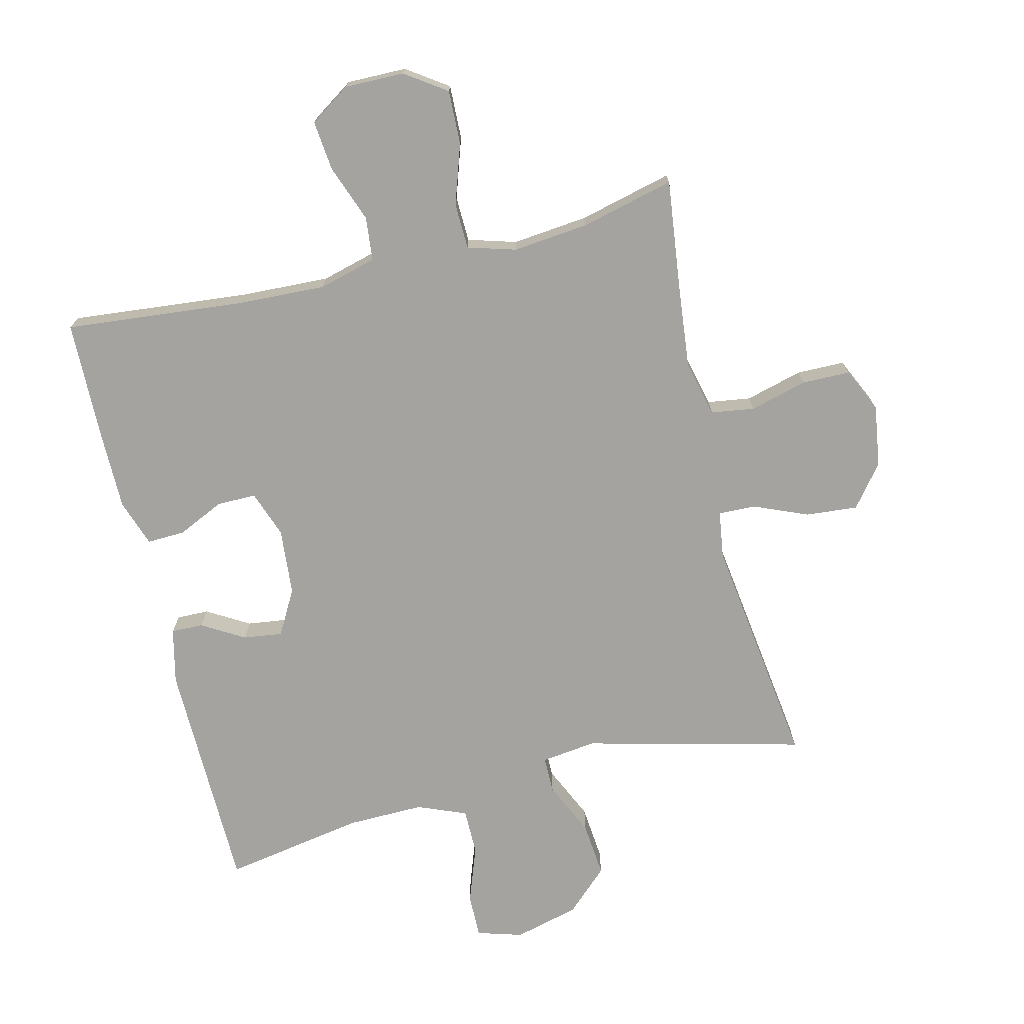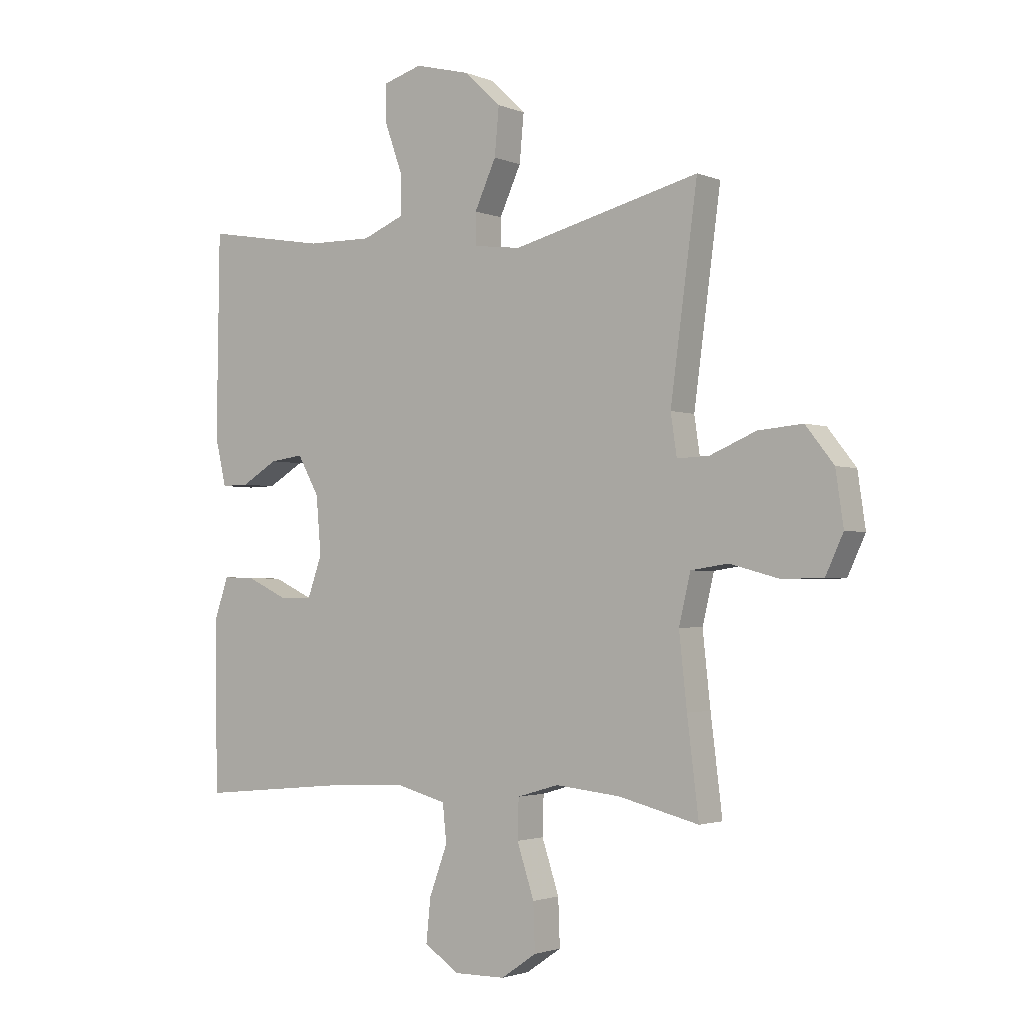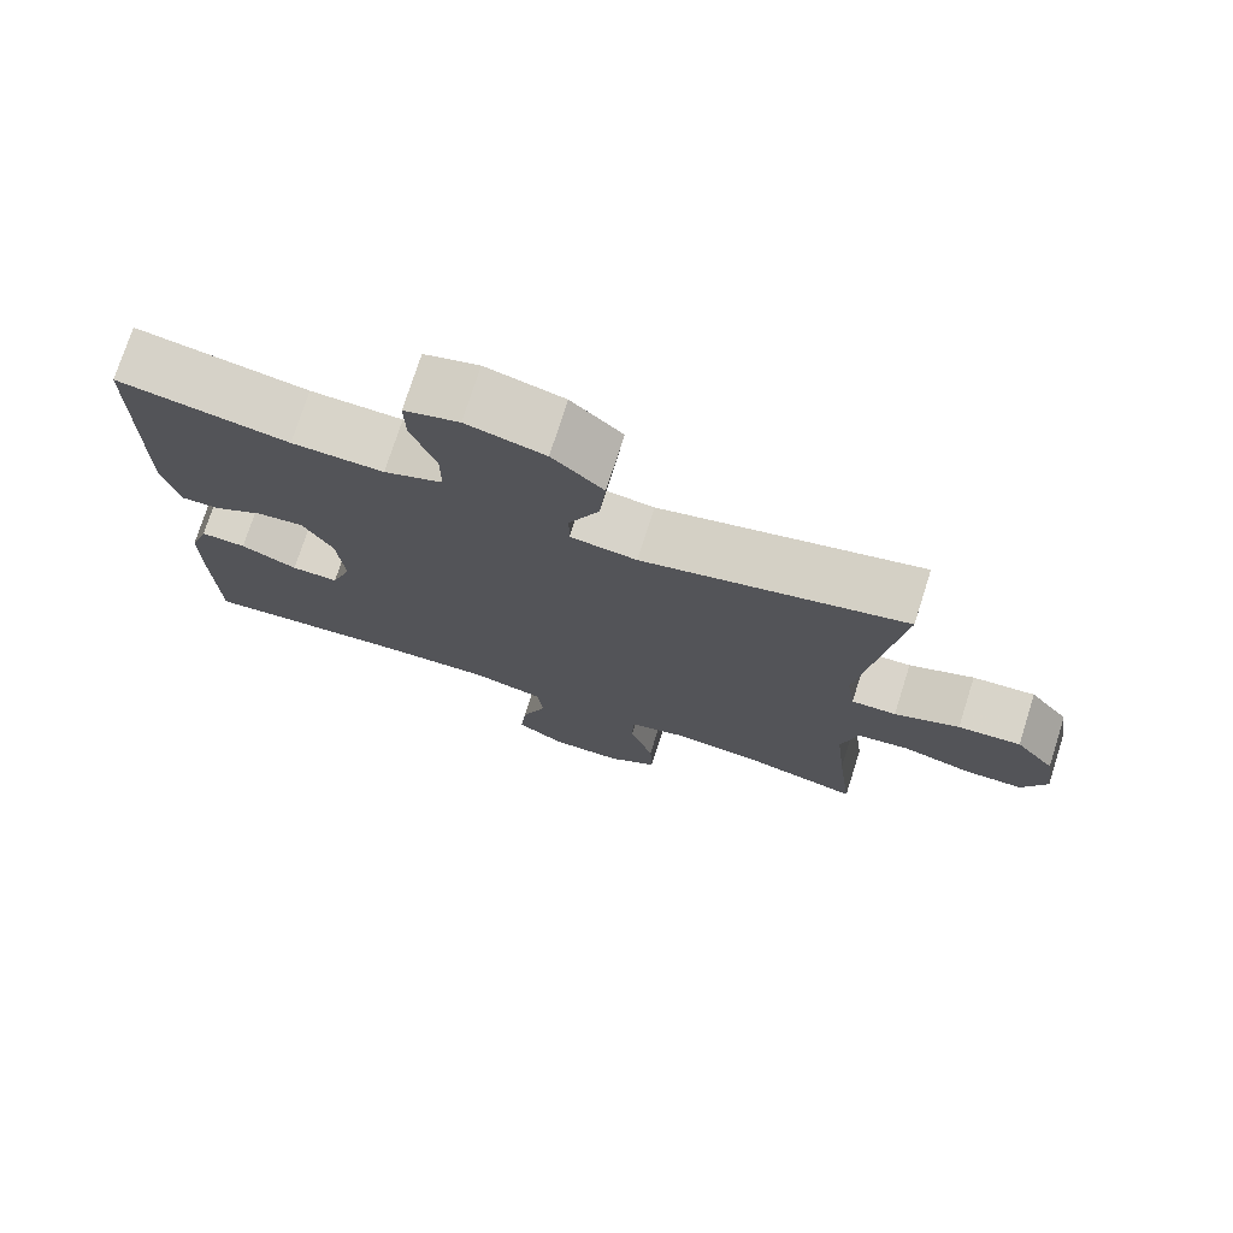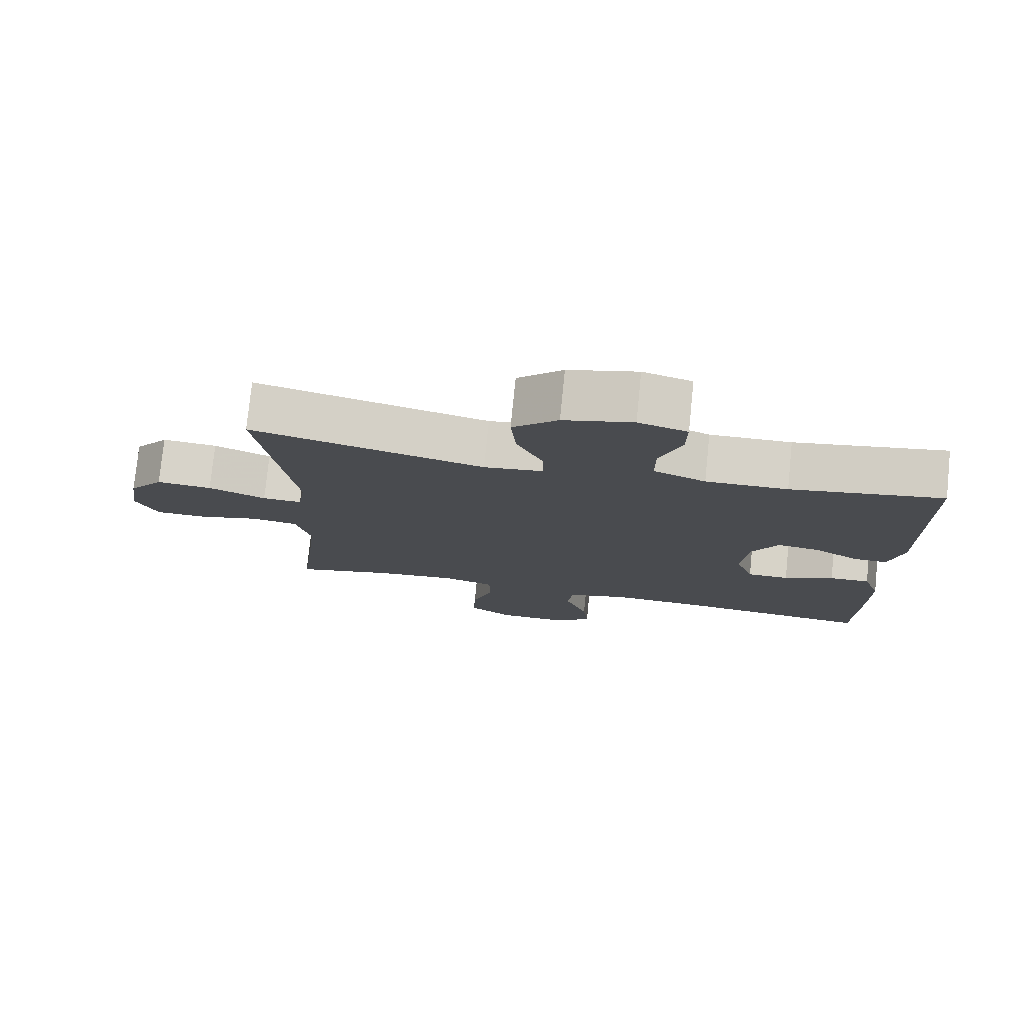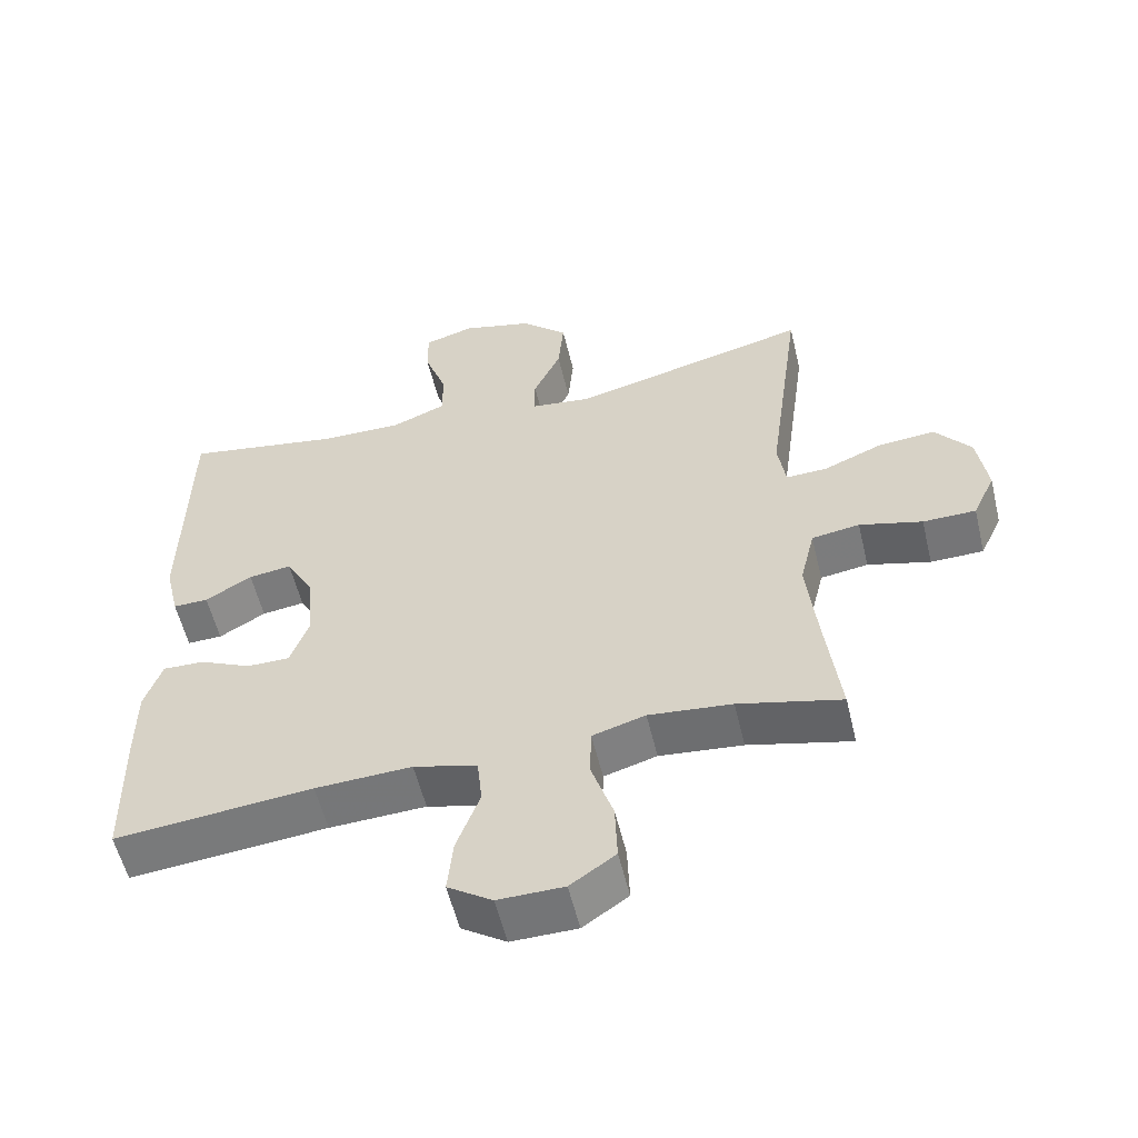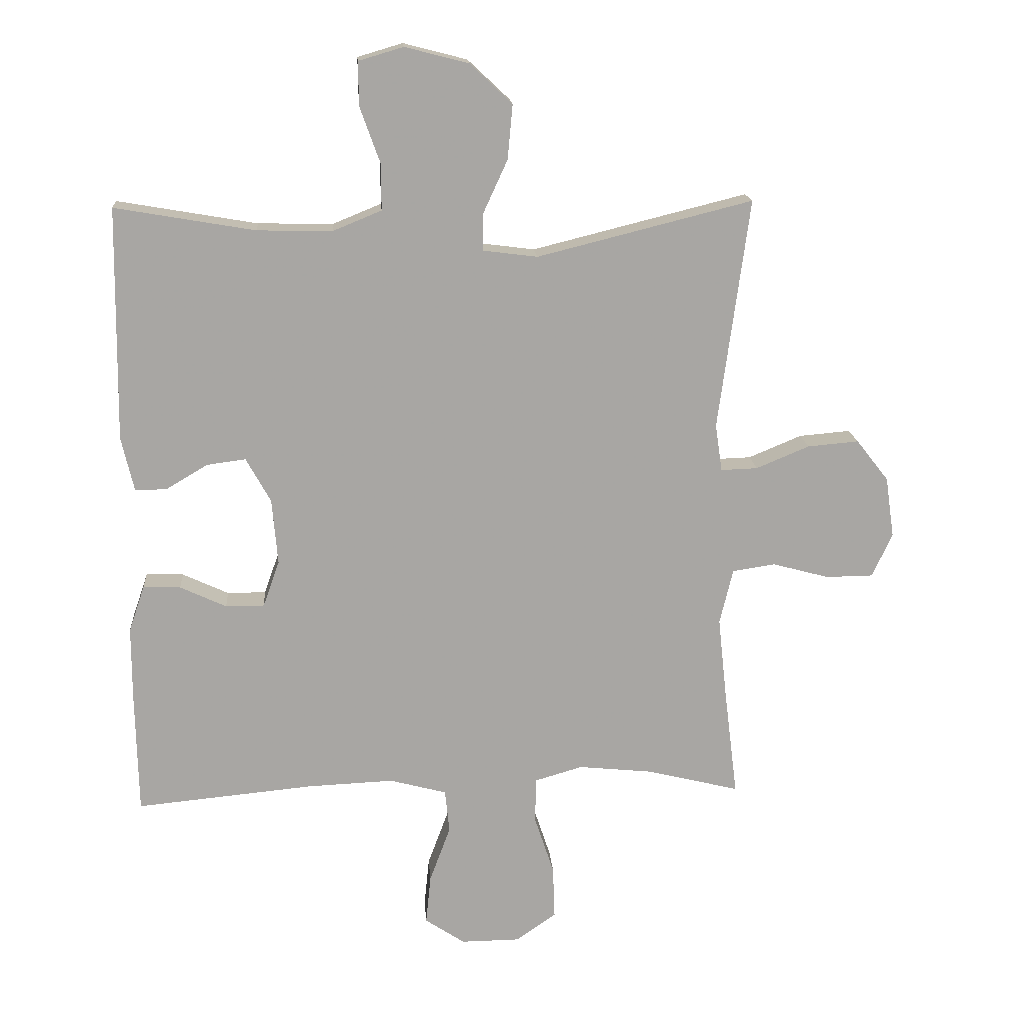
<metadata>
{"format":"obj","ext":"obj","renderer":"f3d","projection":"perspective","resolution":1024,"background":"white","views":[{"elev":-73.0,"azim":-166.3,"up":"+Y"},{"elev":-2.2,"azim":-144.1,"up":"+Z"},{"elev":74.9,"azim":-162.3,"up":"+Z"},{"elev":77.1,"azim":5.8,"up":"+Z"},{"elev":-56.3,"azim":-166.5,"up":"+Z"},{"elev":16.1,"azim":175.8,"up":"+Z"}]}
</metadata>
<code>
v 0.5 0.07 0.5
v 0.505 0.07 0.132
v 0.485 0.07 0.046
v 0.435 0.07 0.047
v 0.369 0.07 0.086
v 0.308 0.07 0.094
v 0.269 0.07 0.024
v 0.26 0.07 -0.08
v 0.286 0.07 -0.153
v 0.347 0.07 -0.153
v 0.42 0.07 -0.119
v 0.479 0.07 -0.117
v 0.504 0.07 -0.19
v 0.504 0.07 -0.307
v 0.5 0.07 -0.5
v 0.22 0.07 -0.473
v 0.083 0.07 -0.467
v -0.007 0.07 -0.491
v -0.014 0.07 -0.559
v 0.019 0.07 -0.648
v 0.027 0.07 -0.726
v -0.036 0.07 -0.768
v -0.129 0.07 -0.767
v -0.193 0.07 -0.723
v -0.19 0.07 -0.639
v -0.159 0.07 -0.545
v -0.161 0.07 -0.474
v -0.236 0.07 -0.452
v -0.354 0.07 -0.464
v -0.5 0.07 -0.5
v -0.479 0.07 -0.33
v -0.465 0.07 -0.2
v -0.486 0.07 -0.112
v -0.554 0.07 -0.102
v -0.643 0.07 -0.126
v -0.718 0.07 -0.125
v -0.75 0.07 -0.056
v -0.736 0.07 0.04
v -0.685 0.07 0.105
v -0.604 0.07 0.098
v -0.52 0.07 0.063
v -0.462 0.07 0.061
v -0.451 0.07 0.135
v -0.5 0.07 0.5
v -0.16 0.07 0.415
v -0.074 0.07 0.426
v -0.074 0.07 0.483
v -0.113 0.07 0.568
v -0.121 0.07 0.654
v -0.055 0.07 0.716
v 0.046 0.07 0.742
v 0.117 0.07 0.721
v 0.116 0.07 0.652
v 0.084 0.07 0.563
v 0.084 0.07 0.491
v 0.16 0.07 0.46
v 0.279 0.07 0.462
v 0.5 0 0.5
v 0.505 0 0.132
v 0.485 0 0.046
v 0.435 0 0.047
v 0.369 0 0.086
v 0.308 0 0.094
v 0.269 0 0.024
v 0.26 0 -0.08
v 0.286 0 -0.153
v 0.347 0 -0.153
v 0.42 0 -0.119
v 0.479 0 -0.117
v 0.504 0 -0.19
v 0.504 0 -0.307
v 0.5 0 -0.5
v 0.22 0 -0.473
v 0.083 0 -0.467
v -0.007 0 -0.491
v -0.014 0 -0.559
v 0.019 0 -0.648
v 0.027 0 -0.726
v -0.036 0 -0.768
v -0.129 0 -0.767
v -0.193 0 -0.723
v -0.19 0 -0.639
v -0.159 0 -0.545
v -0.161 0 -0.474
v -0.236 0 -0.452
v -0.354 0 -0.464
v -0.5 0 -0.5
v -0.479 0 -0.33
v -0.465 0 -0.2
v -0.486 0 -0.112
v -0.554 0 -0.102
v -0.643 0 -0.126
v -0.718 0 -0.125
v -0.75 0 -0.056
v -0.736 0 0.04
v -0.685 0 0.105
v -0.604 0 0.098
v -0.52 0 0.063
v -0.462 0 0.061
v -0.451 0 0.135
v -0.5 0 0.5
v -0.16 0 0.415
v -0.074 0 0.426
v -0.074 0 0.483
v -0.113 0 0.568
v -0.121 0 0.654
v -0.055 0 0.716
v 0.046 0 0.742
v 0.117 0 0.721
v 0.116 0 0.652
v 0.084 0 0.563
v 0.084 0 0.491
v 0.16 0 0.46
v 0.279 0 0.462
f 51 52 53 54
f 51 54 55
f 50 51 55
f 47 48 49 50
f 46 47 50 55
f 43 44 45
f 42 43 45 46
f 38 39 40 41
f 38 41 42
f 37 38 42
f 34 35 36 37
f 33 34 37 42
f 32 33 42 46
f 29 30 31
f 28 29 31 32
f 27 28 32 46
f 23 24 25 26
f 19 20 21 22
f 18 19 22 23
f 13 14 15 16
f 13 16 17
f 10 11 12 13
f 9 10 13 17
f 8 9 17 18
f 2 3 4 5
f 57 1 2 5
f 56 57 5 6
f 18 23 26 27
f 7 8 18 27
f 27 46 55 56
f 6 7 27 56
f 111 110 109 108
f 112 111 108
f 112 108 107
f 107 106 105 104
f 112 107 104 103
f 102 101 100
f 103 102 100 99
f 98 97 96 95
f 99 98 95
f 99 95 94
f 94 93 92 91
f 99 94 91 90
f 103 99 90 89
f 88 87 86
f 89 88 86 85
f 103 89 85 84
f 83 82 81 80
f 79 78 77 76
f 80 79 76 75
f 73 72 71 70
f 74 73 70
f 70 69 68 67
f 74 70 67 66
f 75 74 66 65
f 62 61 60 59
f 62 59 58 114
f 63 62 114 113
f 84 83 80 75
f 84 75 65 64
f 113 112 103 84
f 113 84 64 63
f 1 58 59 2
f 2 59 60 3
f 3 60 61 4
f 4 61 62 5
f 5 62 63 6
f 6 63 64 7
f 7 64 65 8
f 8 65 66 9
f 9 66 67 10
f 10 67 68 11
f 11 68 69 12
f 12 69 70 13
f 13 70 71 14
f 14 71 72 15
f 15 72 73 16
f 16 73 74 17
f 17 74 75 18
f 18 75 76 19
f 19 76 77 20
f 20 77 78 21
f 21 78 79 22
f 22 79 80 23
f 23 80 81 24
f 24 81 82 25
f 25 82 83 26
f 26 83 84 27
f 27 84 85 28
f 28 85 86 29
f 29 86 87 30
f 30 87 88 31
f 31 88 89 32
f 32 89 90 33
f 33 90 91 34
f 34 91 92 35
f 35 92 93 36
f 36 93 94 37
f 37 94 95 38
f 38 95 96 39
f 39 96 97 40
f 40 97 98 41
f 41 98 99 42
f 42 99 100 43
f 43 100 101 44
f 44 101 102 45
f 45 102 103 46
f 46 103 104 47
f 47 104 105 48
f 48 105 106 49
f 49 106 107 50
f 50 107 108 51
f 51 108 109 52
f 52 109 110 53
f 53 110 111 54
f 54 111 112 55
f 55 112 113 56
f 56 113 114 57
f 57 114 58 1

</code>
